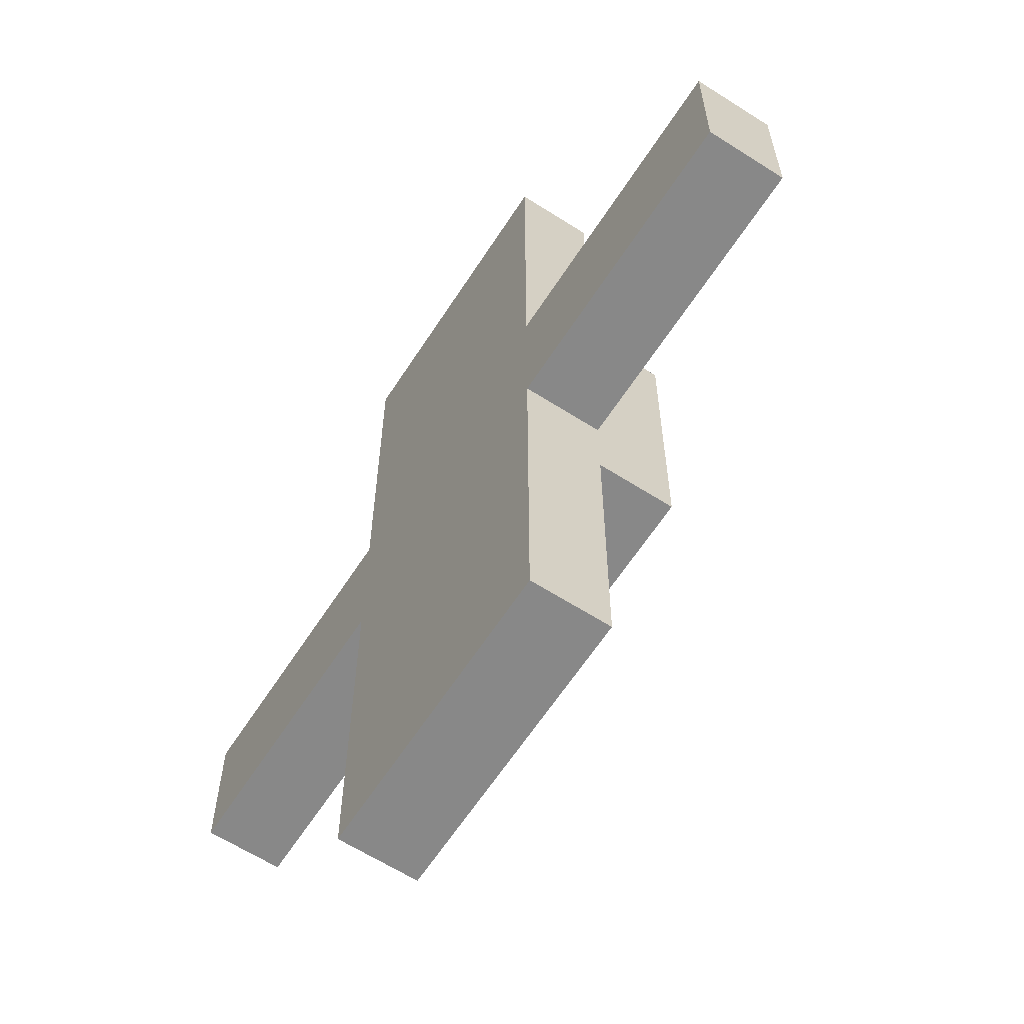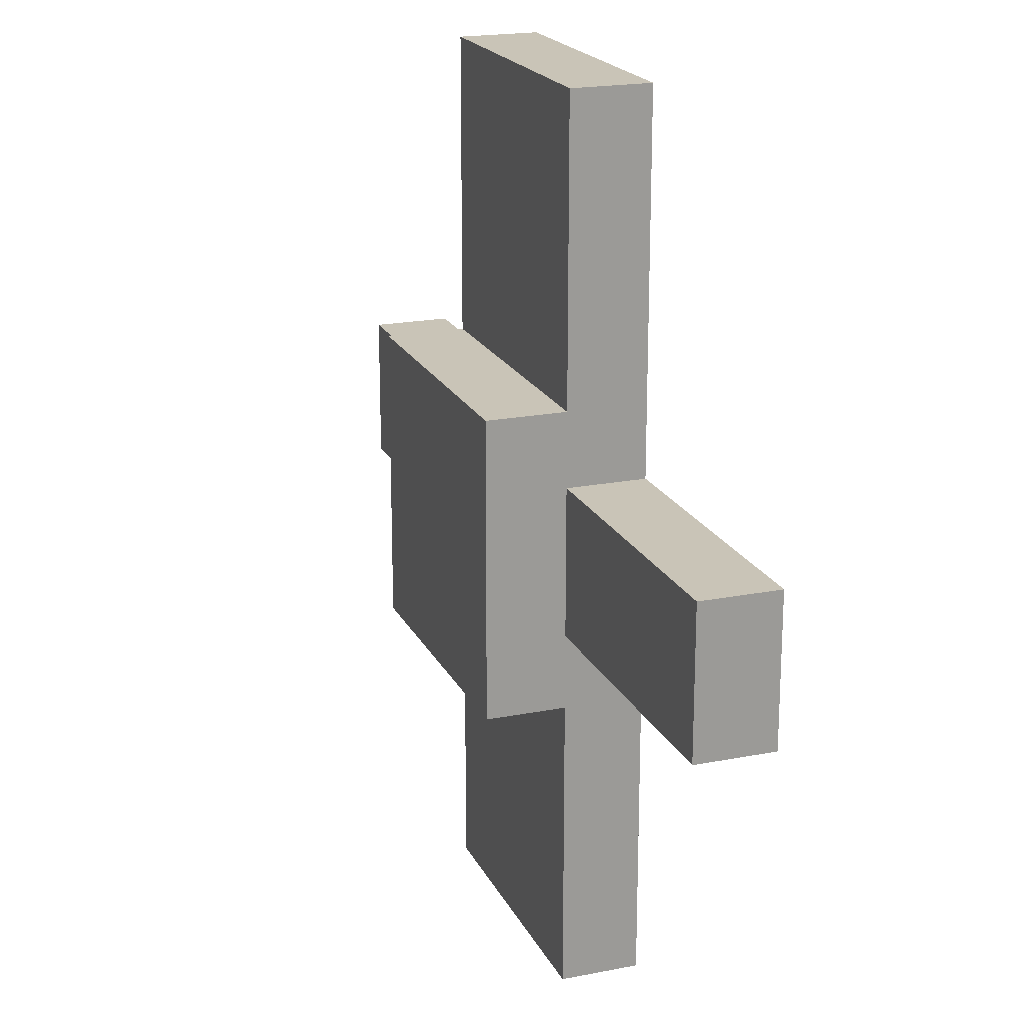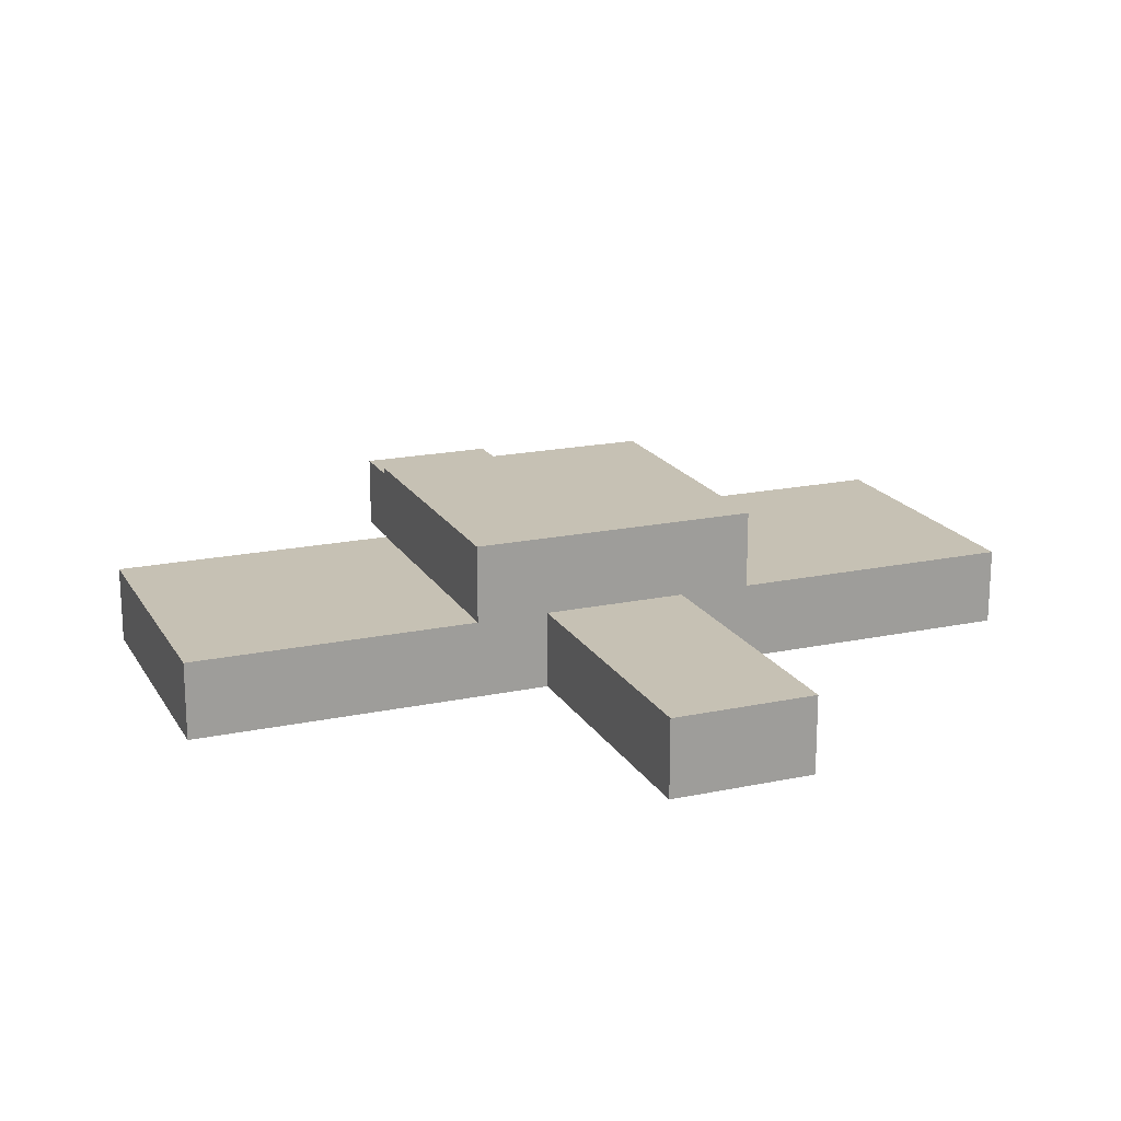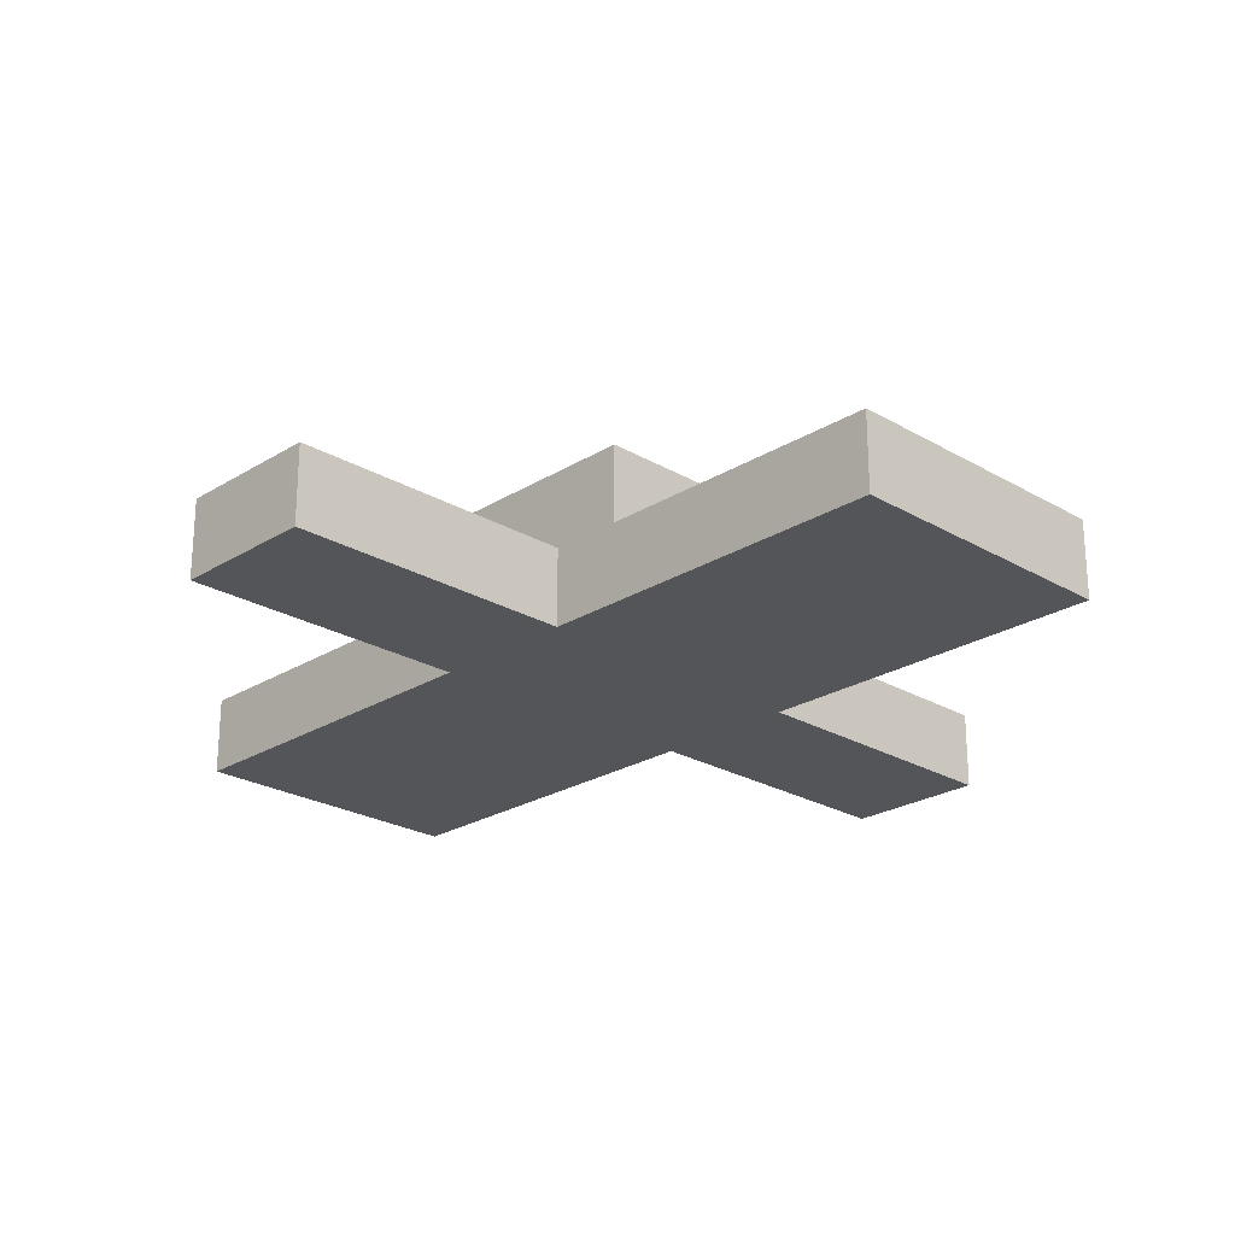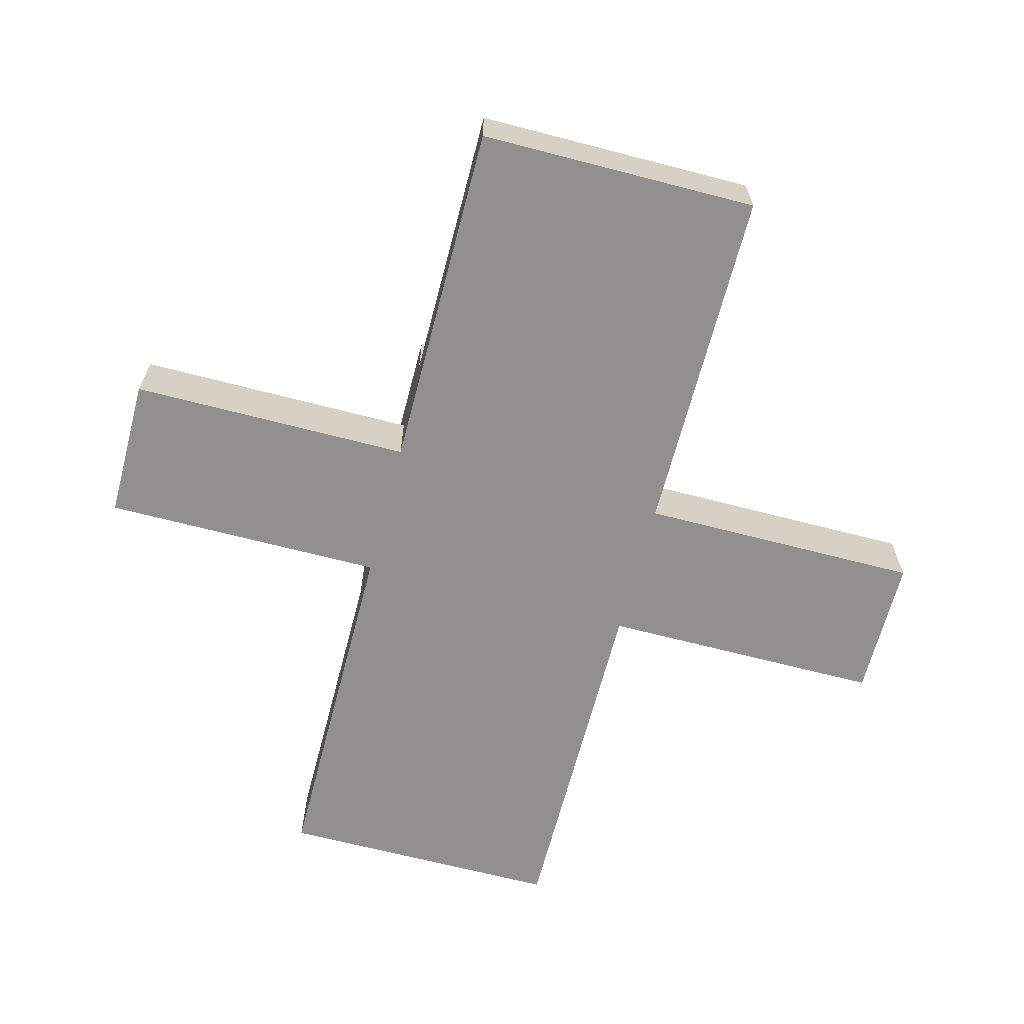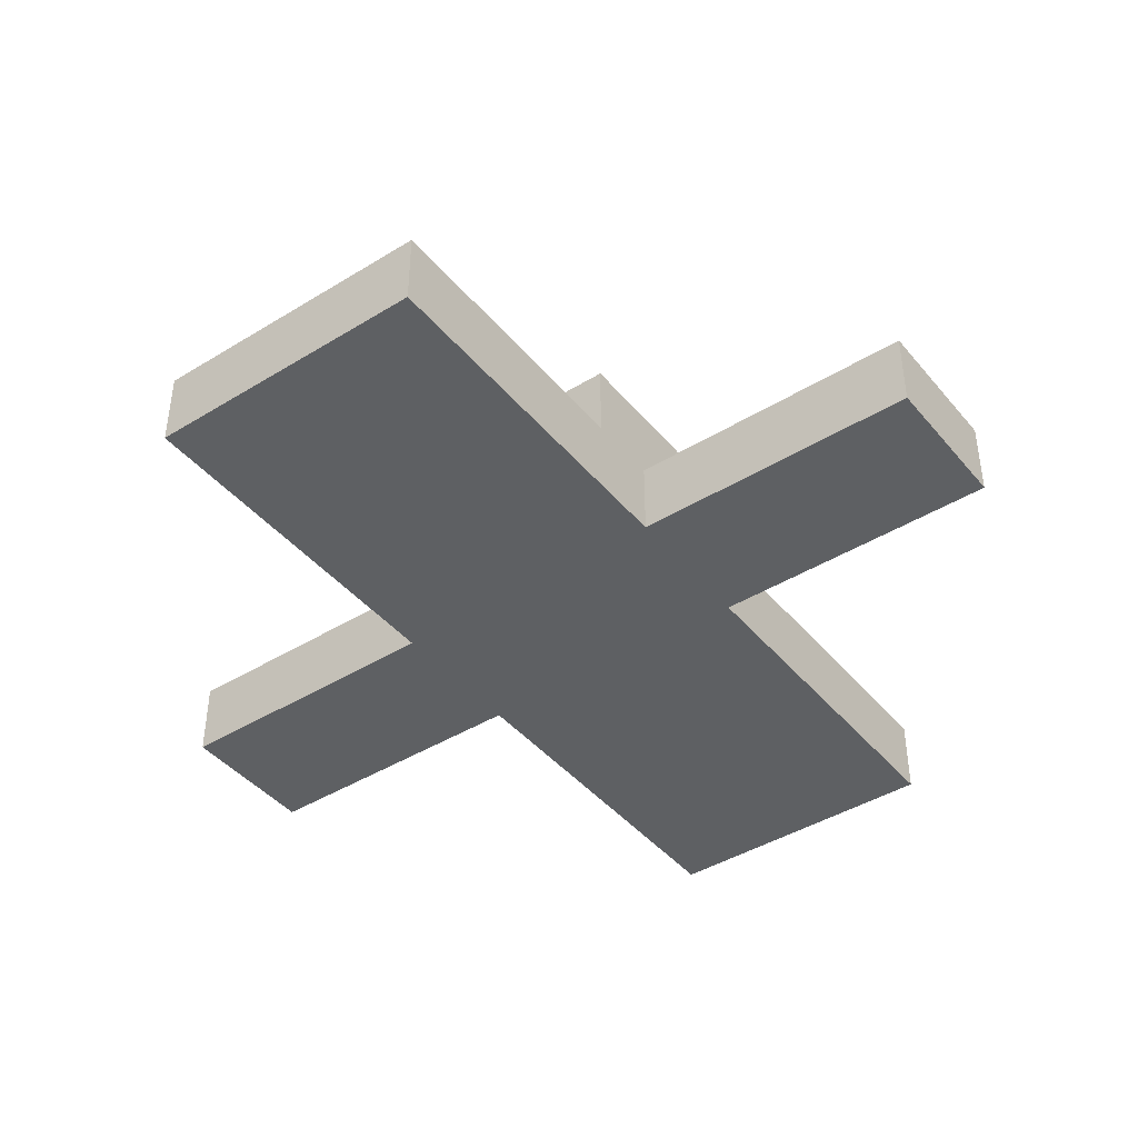
<metadata>
{"format":"obj","ext":"obj","renderer":"f3d","projection":"perspective","resolution":1024,"background":"white","views":[{"elev":-62.8,"azim":57.1,"up":"+Z"},{"elev":20.0,"azim":-109.9,"up":"+Z"},{"elev":18.6,"azim":68.0,"up":"+Y"},{"elev":-24.0,"azim":135.8,"up":"+Y"},{"elev":-65.7,"azim":-14.7,"up":"+Y"},{"elev":-42.4,"azim":-143.7,"up":"+Y"}]}
</metadata>
<code>
o Cube.006
v -0.1875 0.3 0.09375
v -0.1875 0.3 0.1875
v -0.1875 0.4 0.1875
v -0.1875 0.4 -0.1875
v -0.1875 0.3 -0.1875
v -0.1875 0.3 -0.09375
v 0.5625 0.2 0.09375
v 0.5625 0.2 -0.09375
v 0.5625 0.3 -0.09375
v 0.5625 0.3 0.09375
v -0.5625 0.2 -0.09375
v -0.5625 0.2 0.09375
v -0.5625 0.3 0.09375
v -0.5625 0.3 -0.09375
v 0.1875 0.2 -0.09375
v 0.1875 0.3 -0.09375
v 0.1875 0.2 0.5625
v 0.1875 0.2 0.09375
v 0.1875 0.3 0.09375
v 0.1875 0.3 0.1875
v 0.1875 0.3 0.5625
v -0.1875 0.2 -0.5625
v -0.1875 0.3 -0.5625
v 0.1875 0.3 -0.5625
v 0.1875 0.2 -0.5625
v -0.1875 0.2 -0.09375
v -0.1875 0.2 0.09375
v -0.1875 0.2 0.5625
v -0.1875 0.3 0.5625
v 0.1875 0.3 -0.1875
v 0.1875 0.4 -0.1875
v 0.1875 0.4 0.1875
f 1 2 3 4 5 6
f 7 8 9 10
f 11 12 13 14
f 8 15 16 9
f 17 18 19 20 21
f 22 23 24 25
f 26 22 25 15
f 22 26 6 5 23
f 27 18 17 28
f 28 17 21 29
f 7 10 19 18
f 11 14 6 26
f 27 1 13 12
f 20 19 16 30 31 32
f 4 3 32 31
f 29 21 20 2
f 1 6 14 13
f 10 9 16 19
f 5 30 24 23
f 20 32 3 2
f 30 5 4 31
f 8 7 18 15
f 15 25 24 30 16
f 11 26 27 12
f 15 18 27 26
f 27 28 29 2 1

</code>
